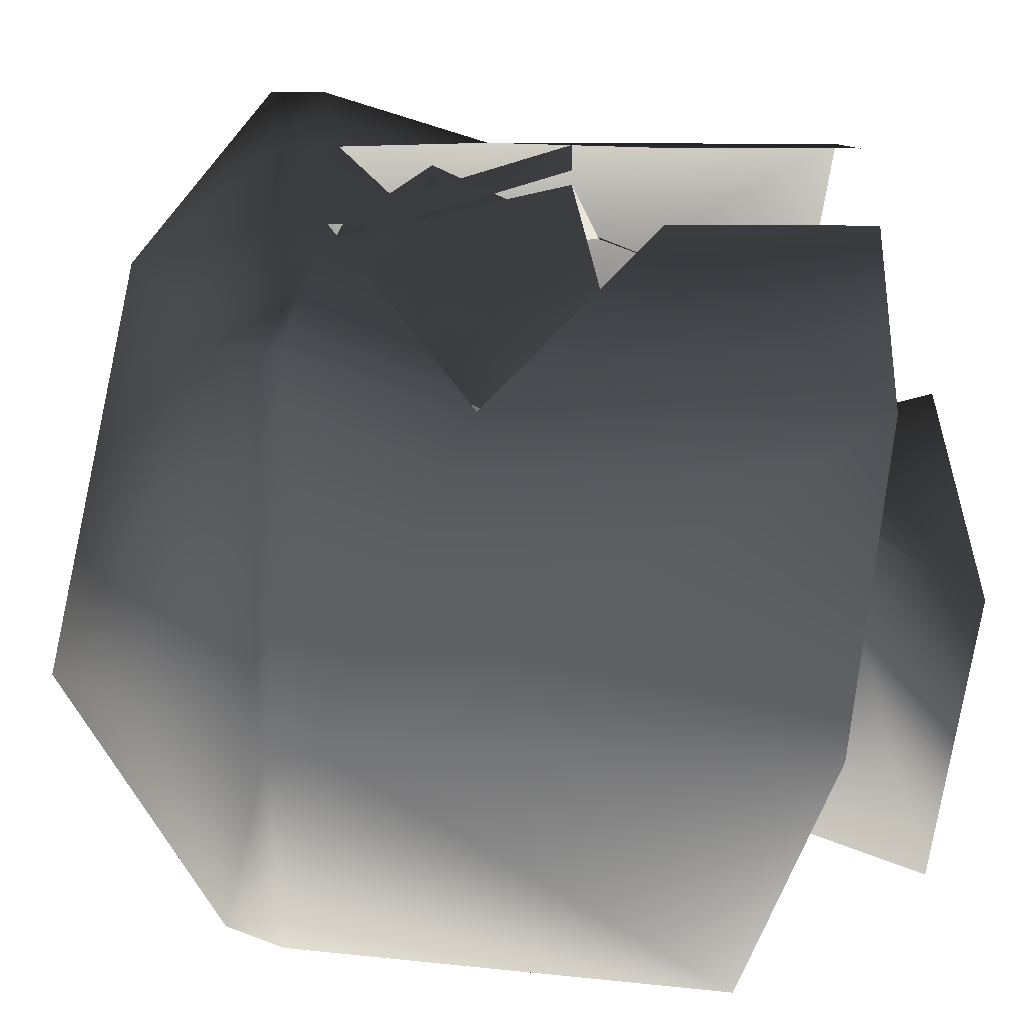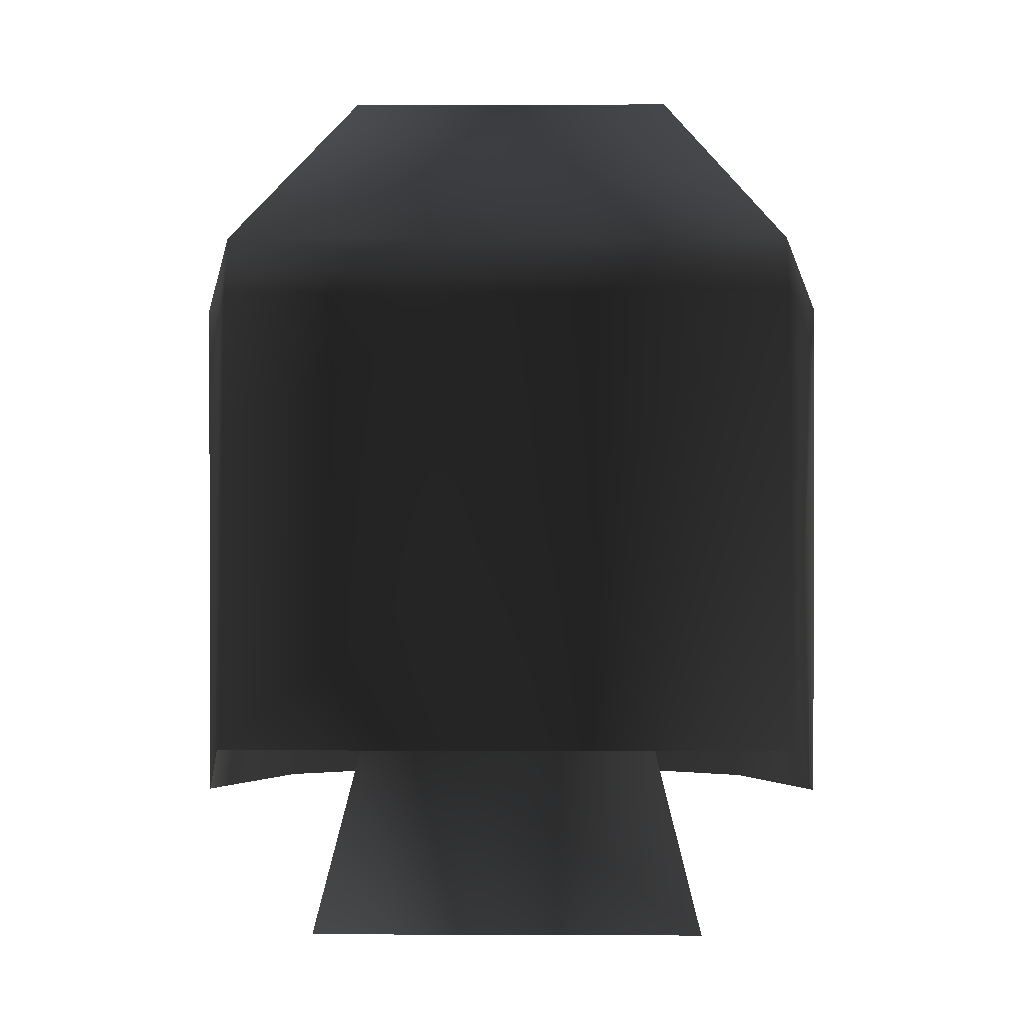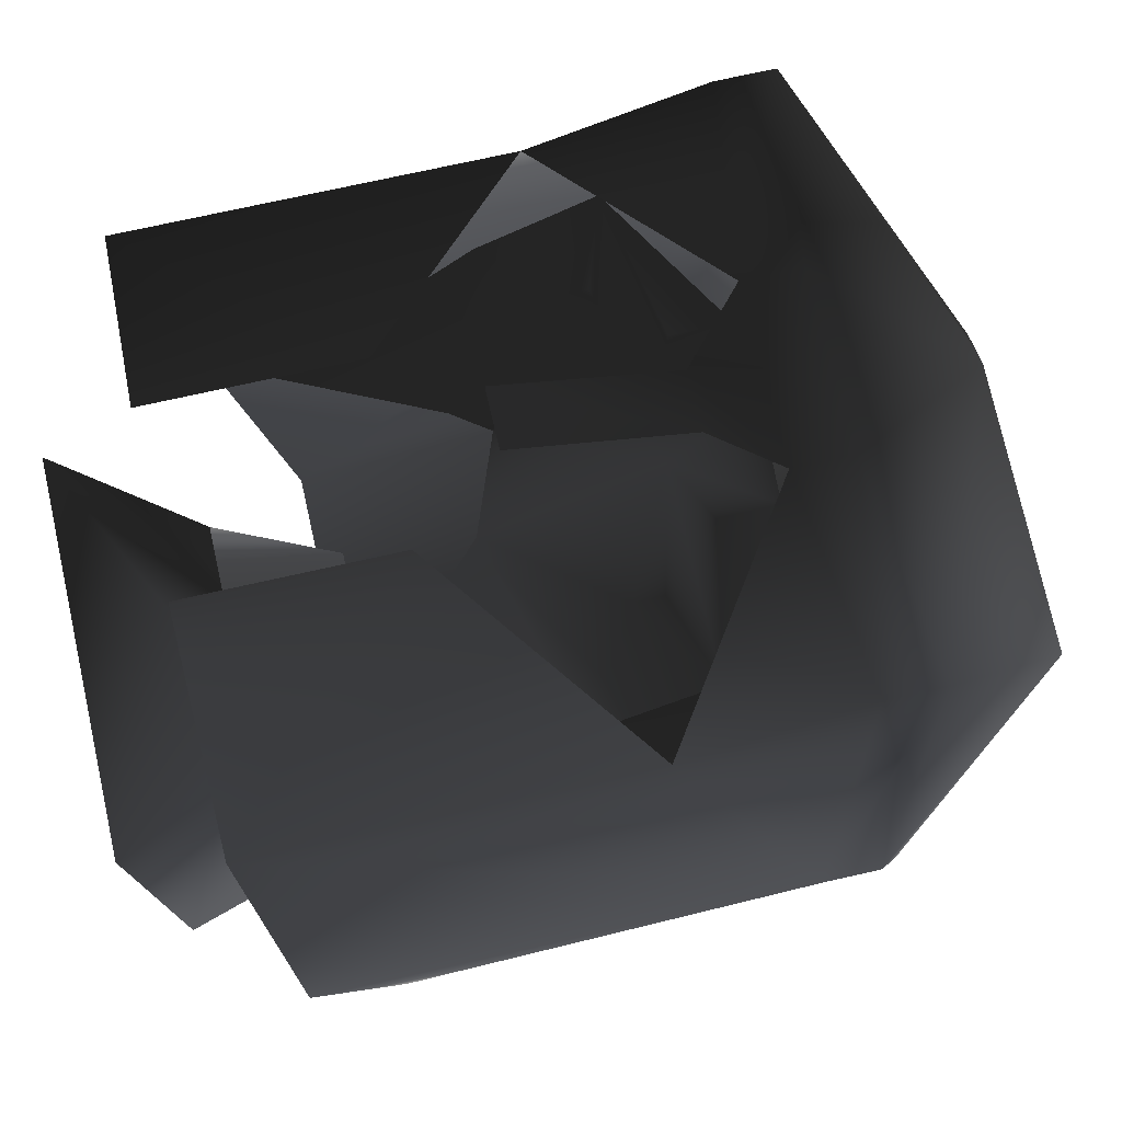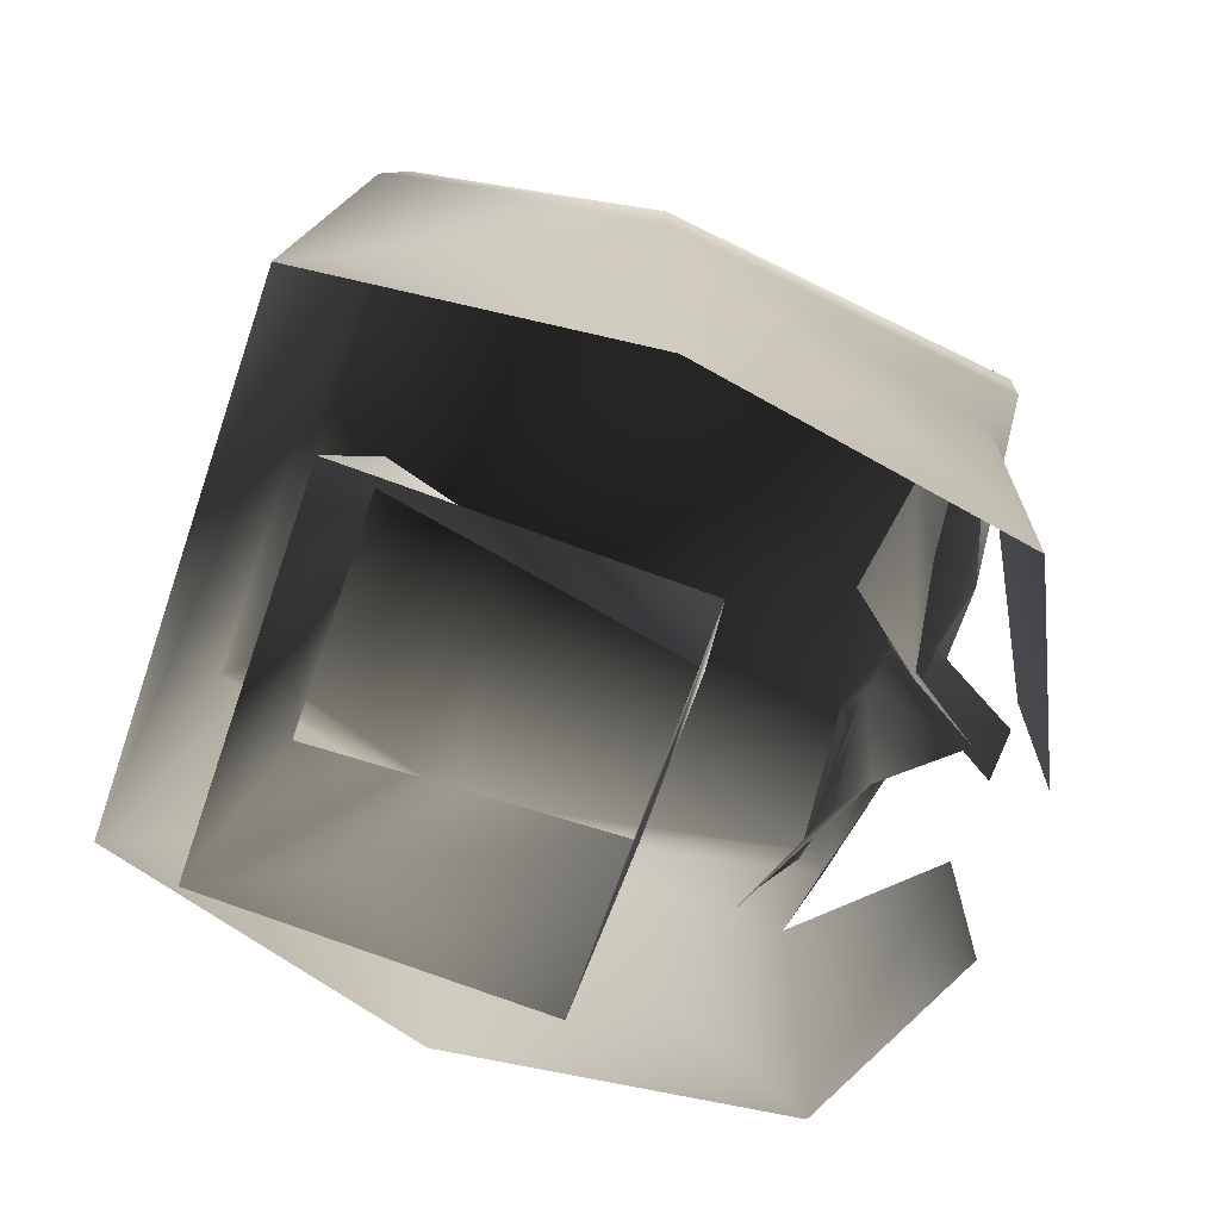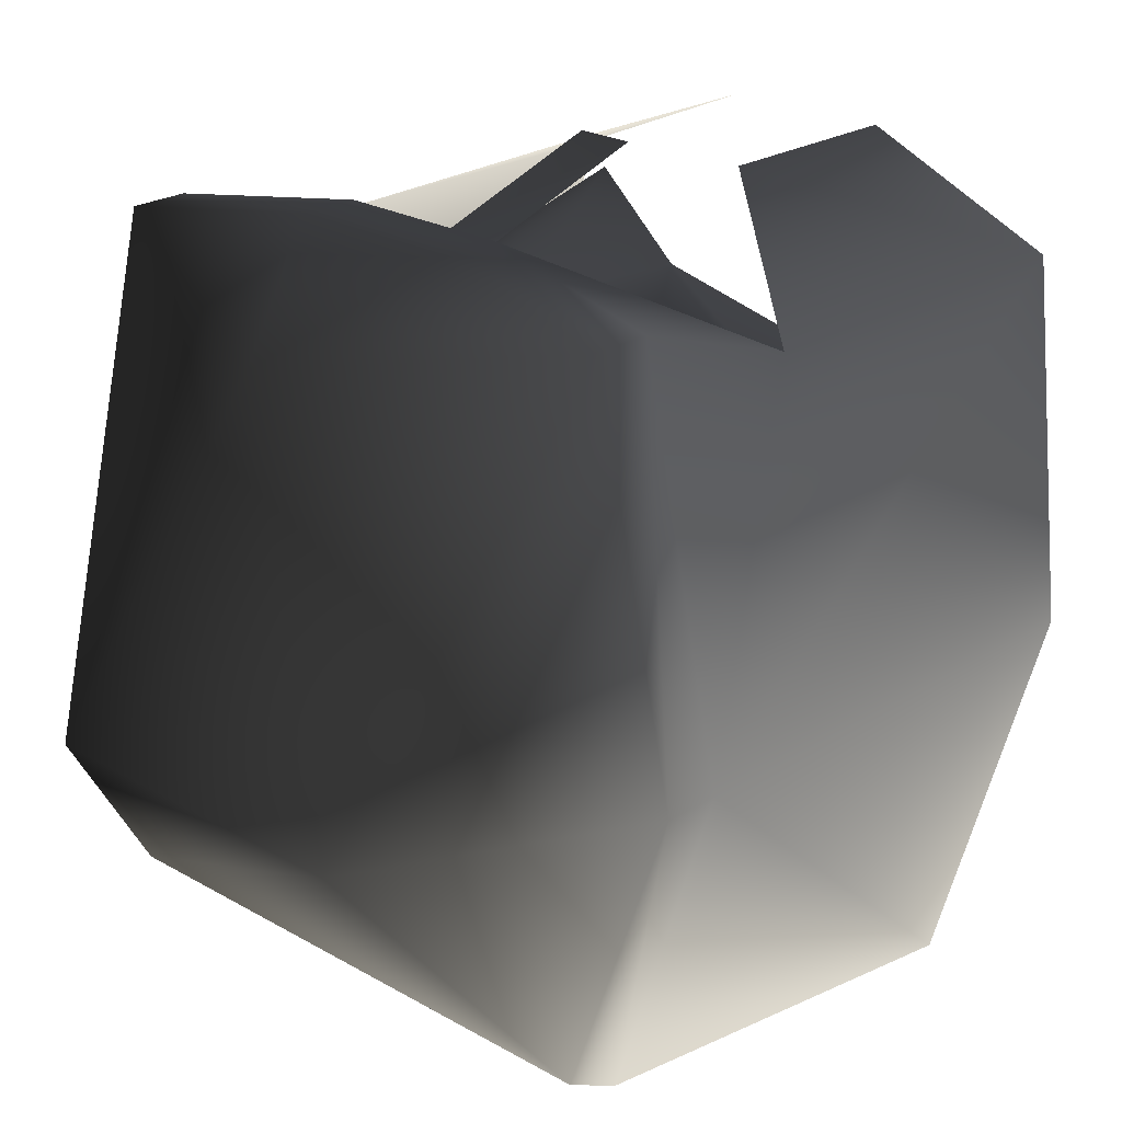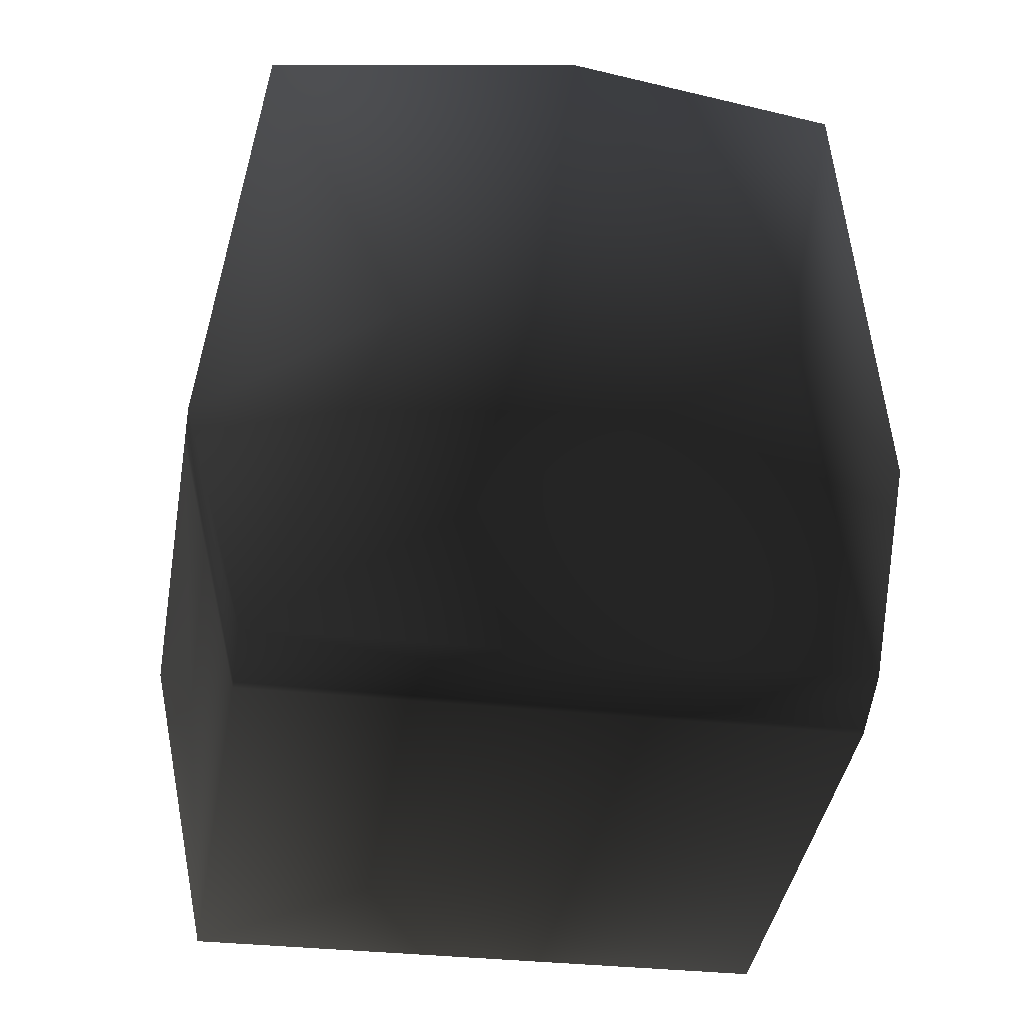
<metadata>
{"format":"obj","ext":"obj","renderer":"f3d","projection":"perspective","resolution":1024,"background":"white","views":[{"elev":32.4,"azim":-89.5,"up":"+Z"},{"elev":1.1,"azim":-179.0,"up":"+Y"},{"elev":71.4,"azim":77.2,"up":"+Z"},{"elev":-69.5,"azim":-108.9,"up":"+Y"},{"elev":23.6,"azim":-136.1,"up":"+Z"},{"elev":-31.0,"azim":170.7,"up":"+Z"}]}
</metadata>
<code>
o 219
v 5 182 17
v 8 183 17
v 1 183 17
v 5 181 17
v 8 179 15
v 2 177 17
v 6 172 13
v 3 184 17
v 3 186 17
v 0 186 18
v 0 182 19
v 0 178 20
v -1 183 17
v -8 183 17
v -5 182 17
v -5 181 17
v -2 177 17
v -3 186 17
v -3 184 17
v 7 165 -4
v 5 173 -2
v 3 169 9
v 7 164 8
v -7 164 8
v -3 169 9
v -7 165 -4
v -5 173 -2
v 10 190 -4
v 12 188 5
v 12 186 5
v 10 188 -5
v -10 188 -5
v -10 190 -4
v -6 196 4
v 6 196 4
v 10 189 19
v 10 187 19
v 10 181 17
v 10 168 17
v 12 169 5
v 10 172 -7
v -10 172 -7
v -12 186 5
v -12 188 5
v -10 189 19
v 0 193 17
v 3 188 20
v 3 186 20
v -3 188 20
v -3 186 20
v -1 184 19
v 1 184 19
v -1 178 21
v 1 178 21
v -10 187 19
v -6 172 13
v -8 179 15
v 3 168 20
v 3 175 20
v -3 175 20
v -10 168 17
v -3 168 20
v -10 181 17
v -12 169 5
f 1 2 3
f 1 3 4
f 1 4 2
f 2 4 5
f 5 4 6
f 5 6 7
f 2 8 3
f 3 8 9
f 3 9 10
f 3 10 11
f 3 11 12
f 3 12 6
f 3 6 4
f 13 14 15
f 13 15 16
f 13 16 17
f 13 17 12
f 13 12 11
f 13 11 10
f 13 10 18
f 13 18 19
f 13 19 14
f 14 19 18
f 20 21 22
f 20 22 23
f 23 22 24
f 24 22 25
f 24 25 26
f 26 25 27
f 26 27 21
f 26 21 20
f 28 29 30
f 28 30 31
f 28 31 32
f 28 32 33
f 28 33 34
f 28 34 35
f 28 35 29
f 29 35 36
f 29 36 30
f 30 36 37
f 30 37 38
f 30 38 39
f 30 39 40
f 30 40 41
f 30 41 31
f 31 41 32
f 32 41 42
f 32 42 43
f 32 43 44
f 32 44 33
f 33 44 34
f 34 44 45
f 34 45 46
f 34 46 35
f 34 35 34
f 34 35 35
f 37 36 47
f 37 47 48
f 37 48 38
f 48 47 49
f 48 49 50
f 48 50 51
f 48 51 52
f 52 51 53
f 52 53 54
f 44 43 55
f 44 55 45
f 45 55 50
f 45 50 49
f 45 49 46
f 46 49 47
f 46 47 36
f 46 36 35
f 56 17 57
f 57 17 16
f 57 16 14
f 14 16 15
f 9 8 2
f 58 39 59
f 59 39 38
f 60 61 62
f 61 60 63
f 61 63 43
f 61 43 64
f 64 43 42
f 55 43 63
f 55 63 50

</code>
